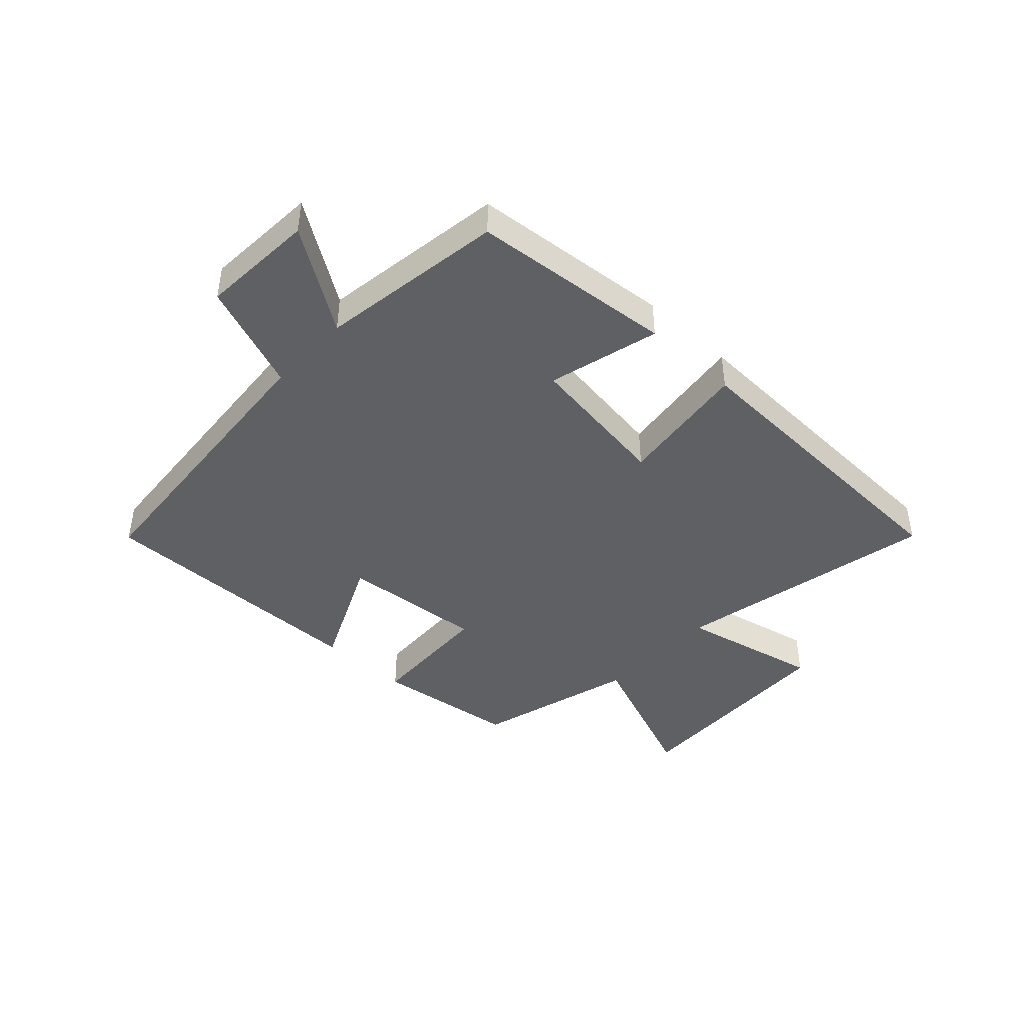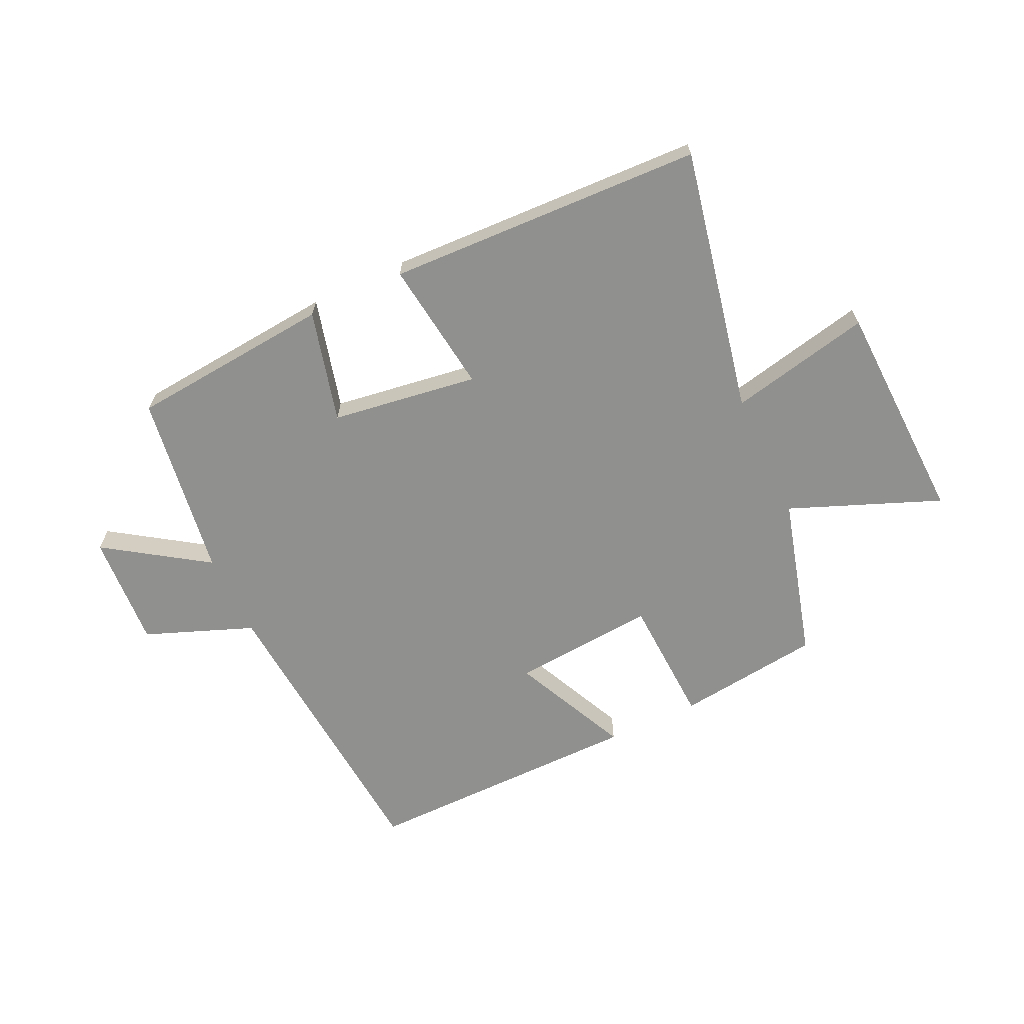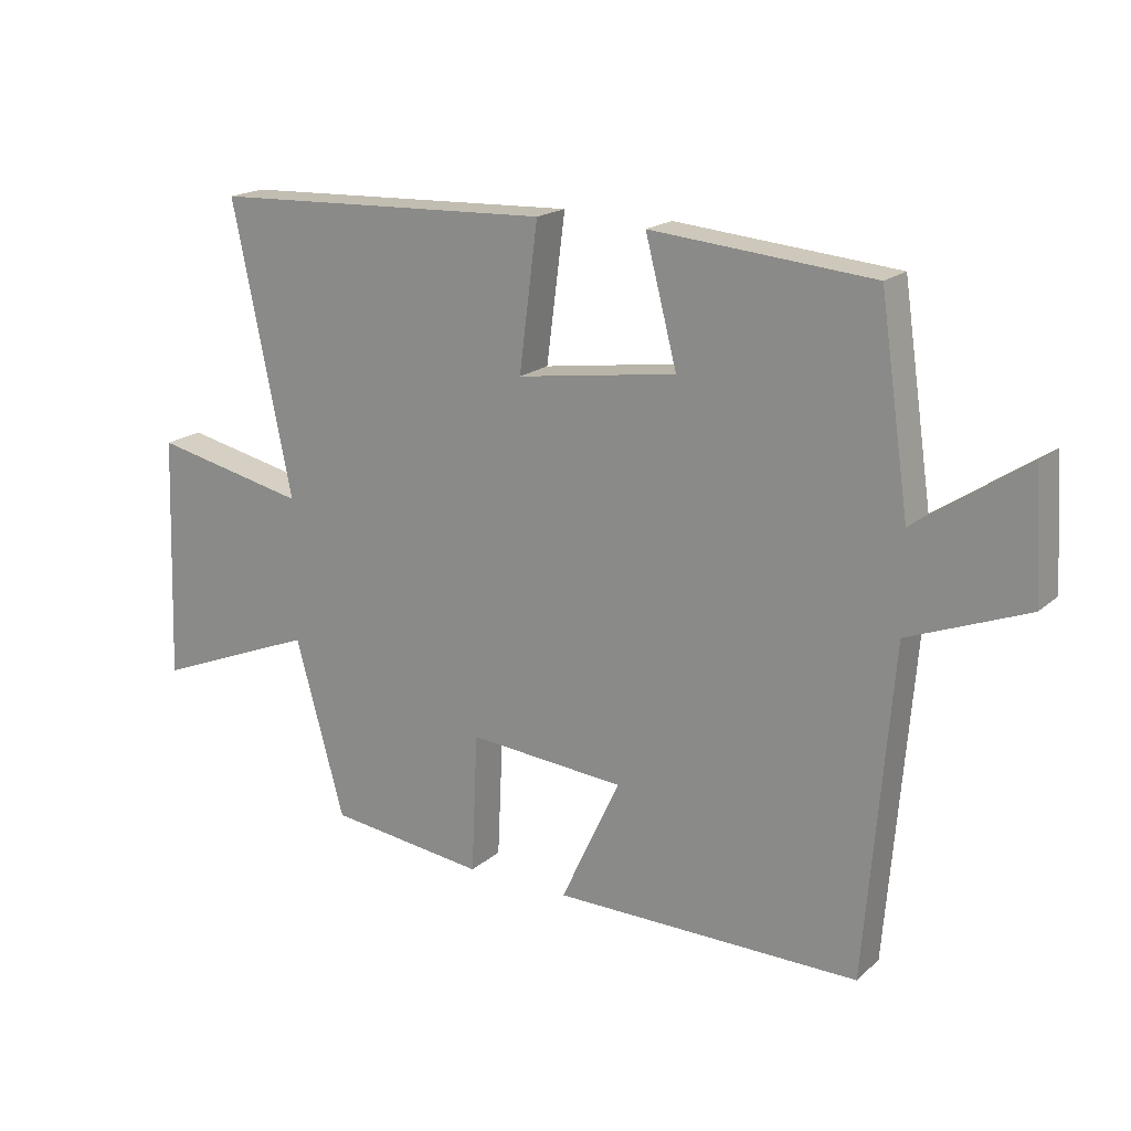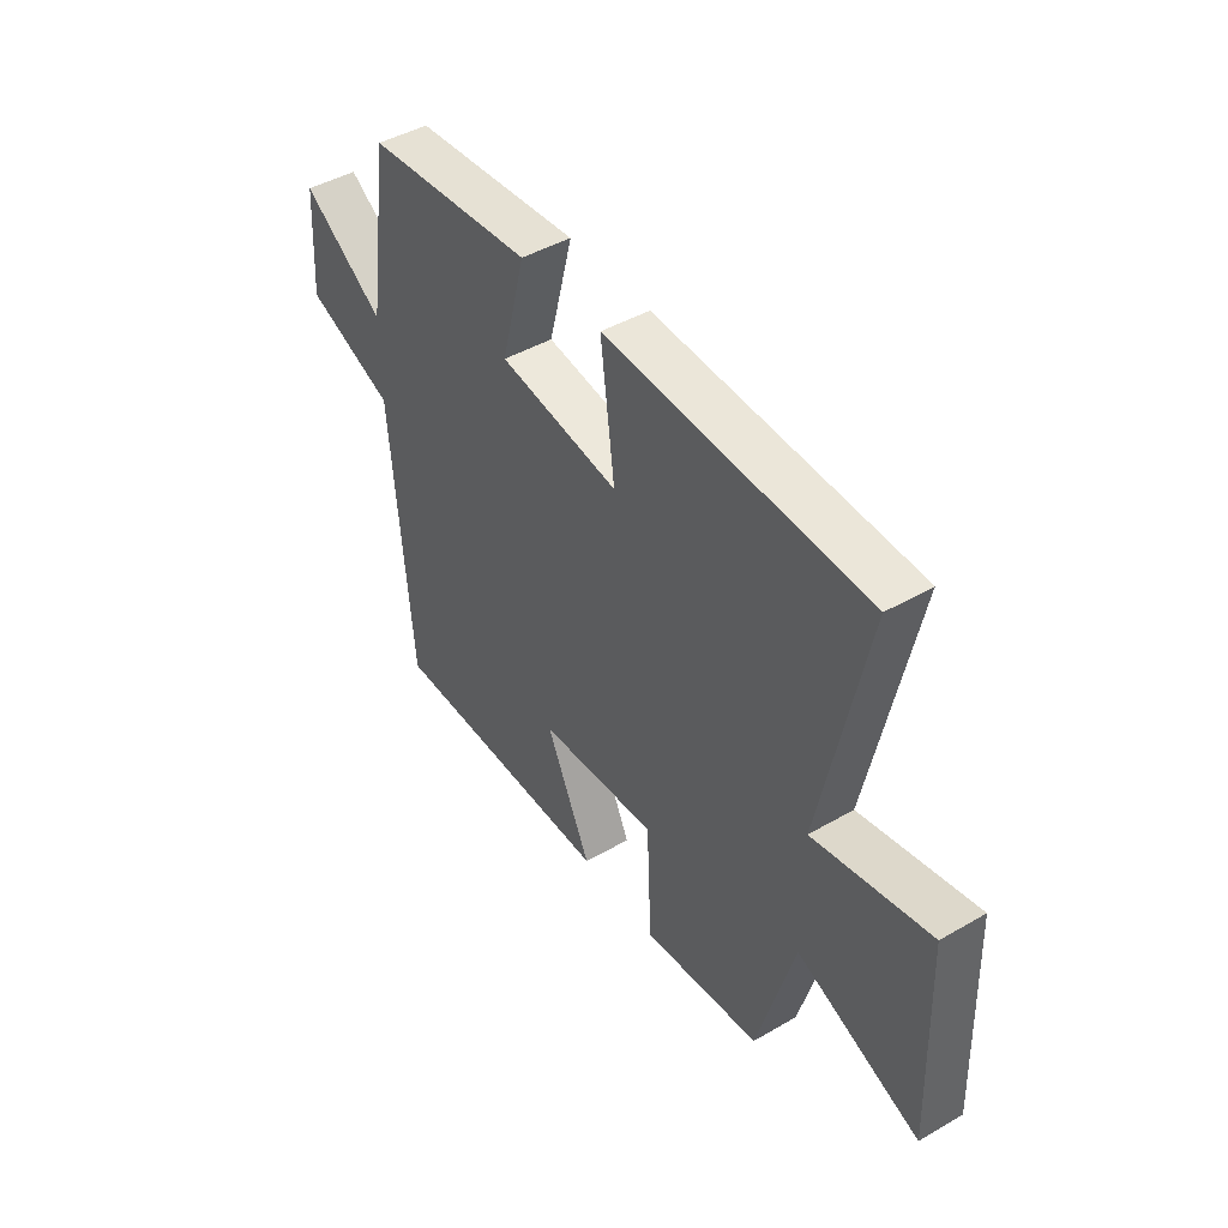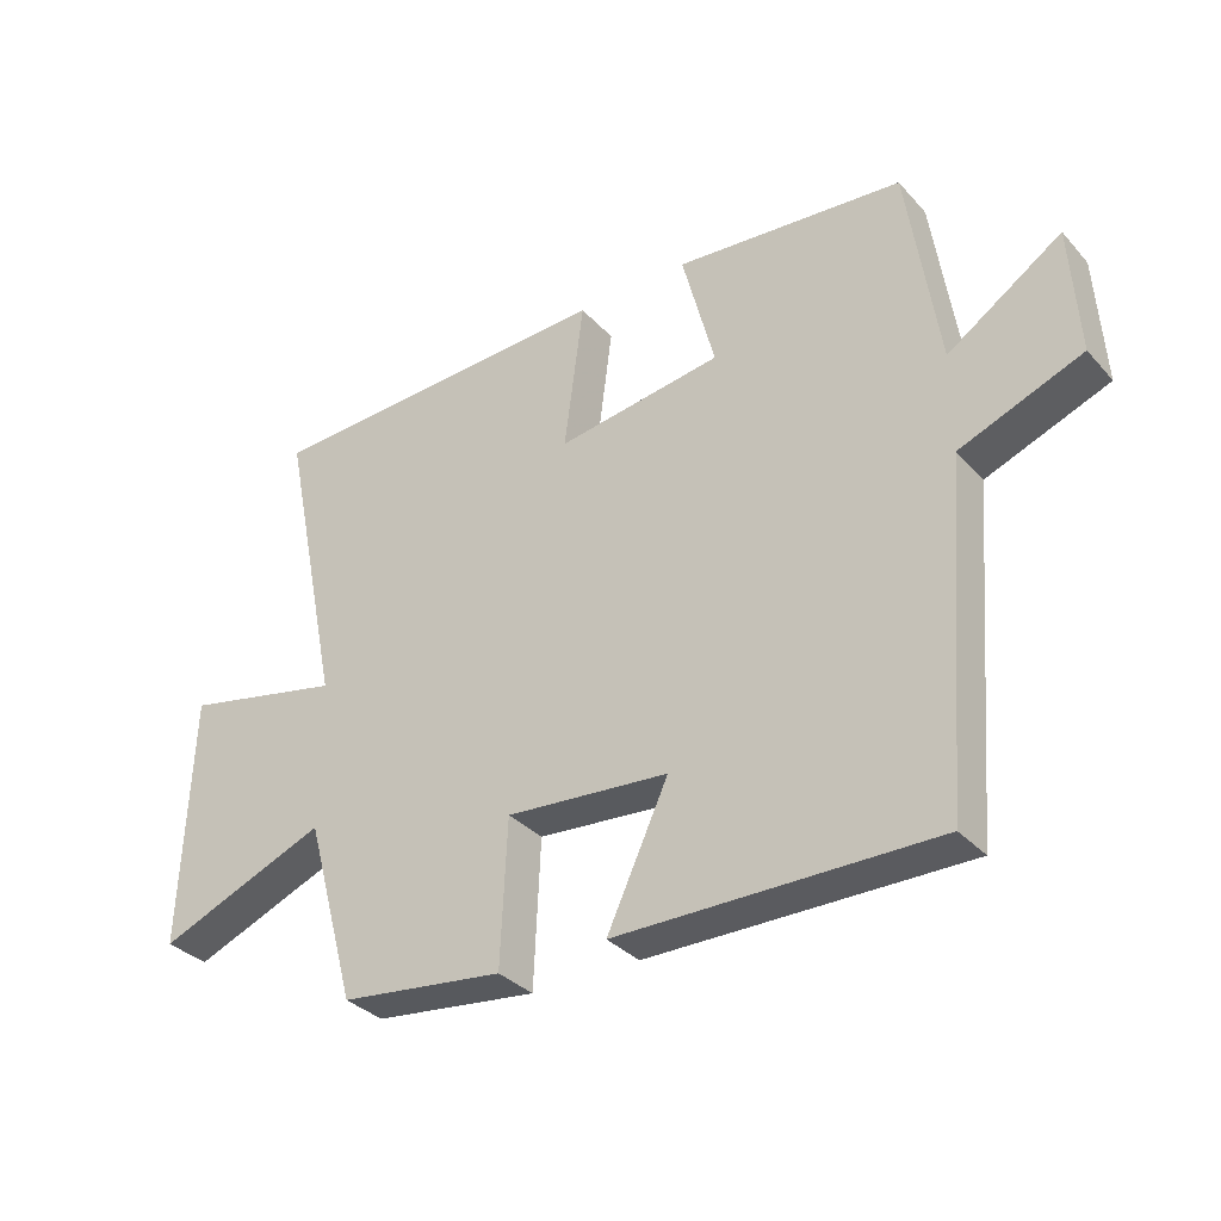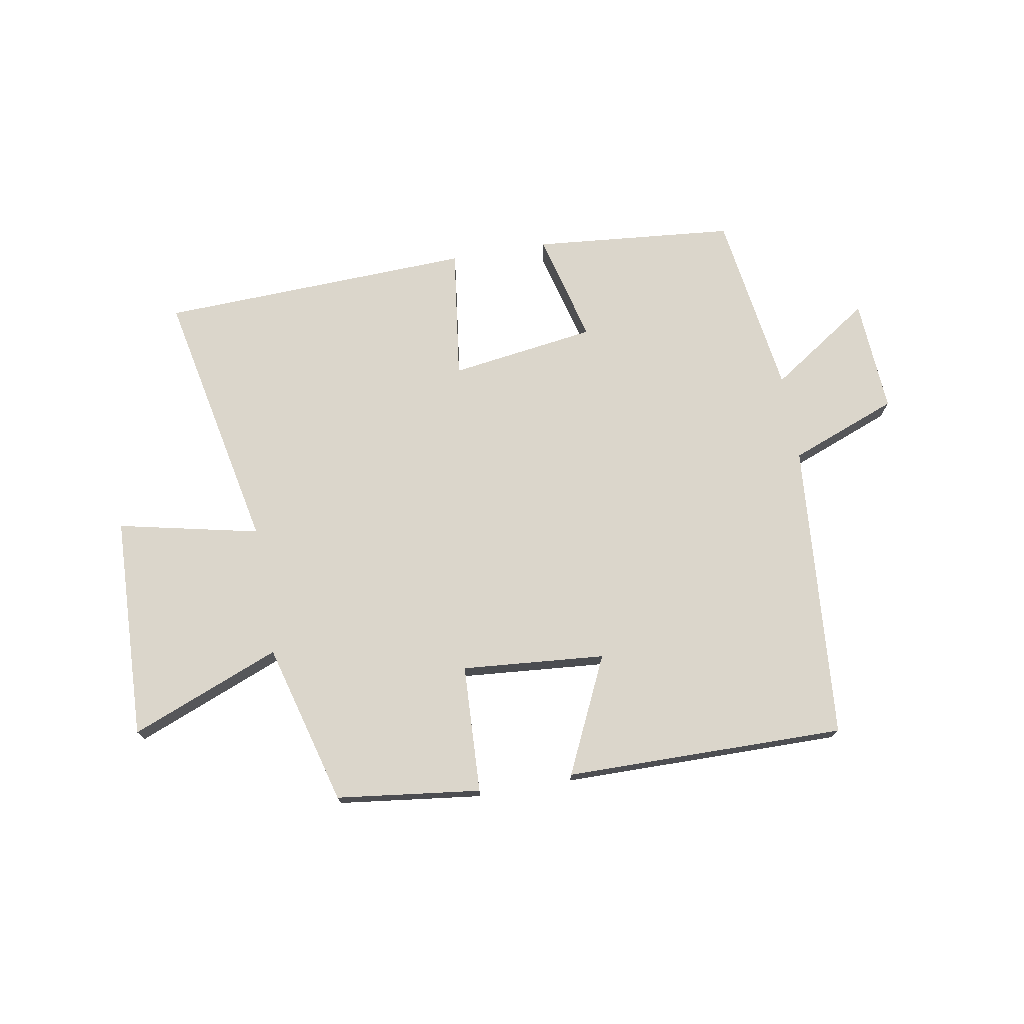
<metadata>
{"format":"obj","ext":"obj","renderer":"f3d","projection":"perspective","resolution":1024,"background":"white","views":[{"elev":-42.9,"azim":-42.9,"up":"+Y"},{"elev":-65.6,"azim":25.2,"up":"+Y"},{"elev":18.5,"azim":-147.7,"up":"+Z"},{"elev":44.8,"azim":56.1,"up":"+Z"},{"elev":-33.6,"azim":-144.8,"up":"+Z"},{"elev":73.6,"azim":170.2,"up":"+Y"}]}
</metadata>
<code>
v -0.459 0.07 -0.503
v -0.5 0.07 0.005
v -0.683 0.07 0.076
v -0.671 0.07 0.27
v -0.5 0.07 0.155
v -0.454 0.07 0.469
v -0.111 0.07 0.5
v -0.16 0.07 0.311
v 0.088 0.07 0.275
v 0.059 0.07 0.5
v 0.592 0.07 0.479
v 0.5 0.07 0.031
v 0.74 0.07 0.083
v 0.754 0.07 -0.297
v 0.5 0.07 -0.195
v 0.424 0.07 -0.47
v 0.179 0.07 -0.5
v 0.169 0.07 -0.282
v -0.075 0.07 -0.302
v 0.017 0.07 -0.5
v -0.459 0 -0.503
v -0.5 0 0.005
v -0.683 0 0.076
v -0.671 0 0.27
v -0.5 0 0.155
v -0.454 0 0.469
v -0.111 0 0.5
v -0.16 0 0.311
v 0.088 0 0.275
v 0.059 0 0.5
v 0.592 0 0.479
v 0.5 0 0.031
v 0.74 0 0.083
v 0.754 0 -0.297
v 0.5 0 -0.195
v 0.424 0 -0.47
v 0.179 0 -0.5
v 0.169 0 -0.282
v -0.075 0 -0.302
v 0.017 0 -0.5
f 19 20 1 2
f 18 19 2
f 15 16 17 18
f 15 18 2
f 12 13 14 15
f 12 15 2 3
f 9 10 11 12
f 8 9 12
f 5 6 7 8
f 5 8 12
f 3 4 5
f 3 5 12
f 22 21 40 39
f 22 39 38
f 38 37 36 35
f 22 38 35
f 35 34 33 32
f 23 22 35 32
f 32 31 30 29
f 32 29 28
f 28 27 26 25
f 32 28 25
f 25 24 23
f 32 25 23
f 1 21 22 2
f 2 22 23 3
f 3 23 24 4
f 4 24 25 5
f 5 25 26 6
f 6 26 27 7
f 7 27 28 8
f 8 28 29 9
f 9 29 30 10
f 10 30 31 11
f 11 31 32 12
f 12 32 33 13
f 13 33 34 14
f 14 34 35 15
f 15 35 36 16
f 16 36 37 17
f 17 37 38 18
f 18 38 39 19
f 19 39 40 20
f 20 40 21 1

</code>
